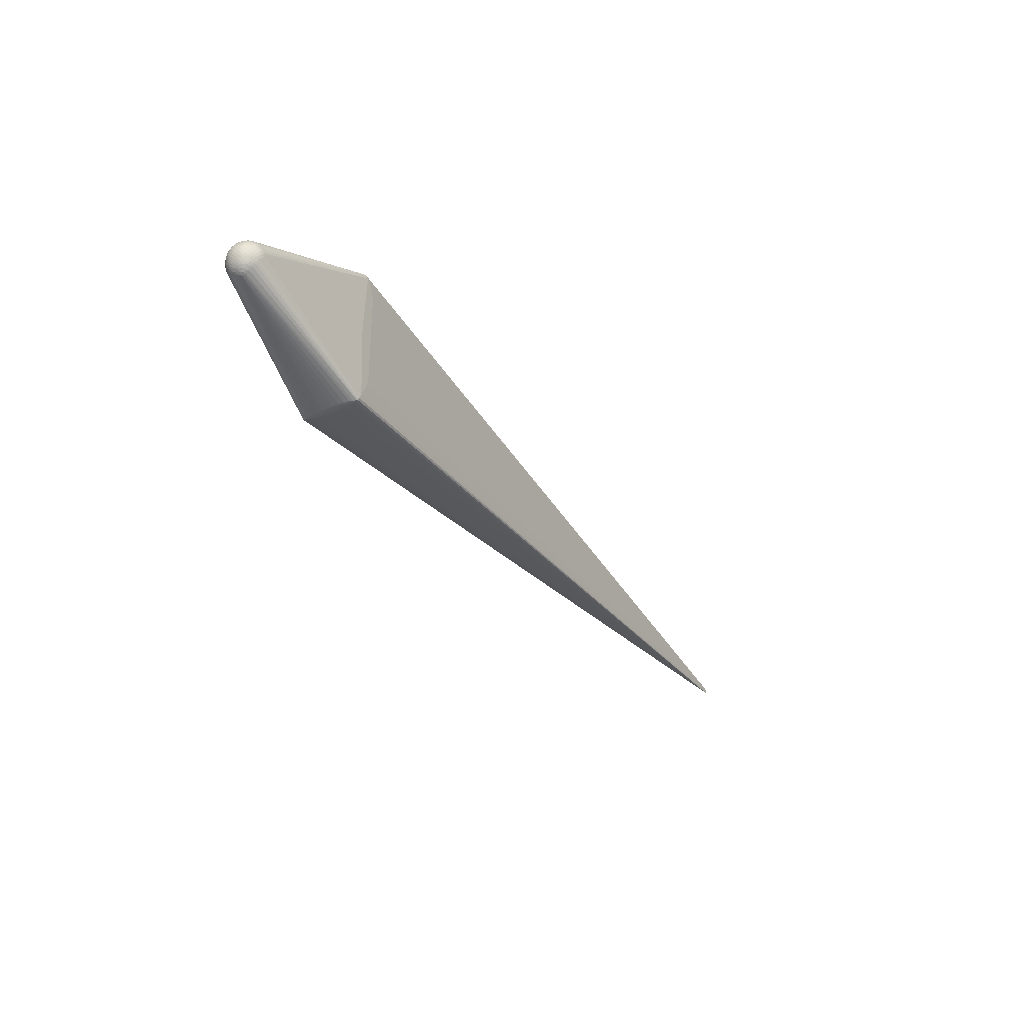
<metadata>
{"format":"obj","ext":"obj","renderer":"f3d","projection":"perspective","resolution":1024,"background":"white","views":[{"elev":-33.1,"azim":120.3,"up":"+Y"}]}
</metadata>
<code>
v 0.05084 -0.004501 -0.03151
v 0.03757 0.04385 -0.03136
v 0.04266 0.0707 0.03415
v 0.2005 -0.01458 -0.01166
v 0.1975 -0.008388 0.01686
v 0.1976 -0.00825 -0.01784
v 0.2078 -0.008321 -0.007647
v 0.2077 -0.008378 0.006729
v 0.1905 0.0001437 -0.02081
v 0.2049 7.671e-05 -0.01481
v 0.2108 1.778e-06 -0.0004169
v 0.2048 -3.723e-05 0.01394
v 0.1977 0.008471 -0.01778
v 0.2078 0.0084 -0.007581
v 0.2078 0.008343 0.006795
v 0.1976 0.008333 0.01693
v 0.2041 0.01619 0.0002538
v 0.1996 0.01616 0.009676
v 0.05157 -0.07784 0.02031
v 0.05432 -0.07693 0.02594
v 0.05499 -0.07783 0.0144
v 0.05639 -0.07778 0.0005783
v 0.05409 -0.07775 -0.01416
v 0.05152 -0.07769 -0.01852
v 0.0481 -0.0777 -0.01261
v 0.04669 -0.07775 0.001214
v 0.04902 -0.07785 0.01595
v 0.04833 -0.06856 0.03362
v 0.04796 -0.06682 -0.03176
v 0.04196 -0.05636 0.03364
v 0.04161 -0.05507 -0.03174
v 0.03856 -0.04675 0.03367
v 0.03774 -0.03976 0.0337
v 0.03824 -0.04221 -0.0317
v 0.03831 0.06045 0.0341
v 0.03872 0.06135 -0.03128
v 0.05442 0.07927 -0.02351
v 0.04979 0.07927 -0.02599
v 0.05441 0.07978 0.01659
v 0.05546 0.07986 -0.01196
v 0.05291 0.07991 -0.01618
v 0.04952 0.07991 -0.01354
v 0.04755 0.07987 -0.002085
v 0.0484 0.07978 0.01501
v -0.7821 0.003526 -0.001536
v 0.1955 -0.01455 -0.01466
v 0.2001 -0.01745 -0.007759
v 0.1997 -0.01216 0.01355
v 0.1998 -0.01205 -0.01455
v 0.2037 -0.008285 -0.01373
v 0.2045 -0.01208 -0.00986
v 0.207 -0.01211 -0.003781
v 0.2092 -0.008354 -0.0004548
v 0.207 -0.01214 0.002828
v 0.2044 -0.01215 0.008892
v 0.2036 -0.00839 0.01279
v 0.1942 -0.004288 0.01906
v 0.1944 -0.004133 -0.02002
v 0.1983 0.000114 -0.01921
v 0.2015 -0.004166 -0.01703
v 0.207 -0.004205 -0.01152
v 0.2092 3.732e-05 -0.008189
v 0.21 -0.004242 -0.00432
v 0.21 -0.004273 0.003448
v 0.2092 -2.424e-05 0.007346
v 0.207 -0.004292 0.01063
v 0.2014 -0.004298 0.0161
v 0.1981 -3.464e-05 0.0183
v 0.1944 0.004391 -0.01999
v 0.2016 0.004357 -0.01699
v 0.2038 0.008436 -0.01366
v 0.207 0.004319 -0.01148
v 0.21 0.004281 -0.004286
v 0.2092 0.008367 -0.0003884
v 0.21 0.00425 0.003482
v 0.207 0.004231 0.01066
v 0.2037 0.008331 0.01285
v 0.2015 0.004226 0.01614
v 0.1943 0.004236 0.01909
v 0.1963 0.01626 -0.0127
v 0.1999 0.01223 -0.01445
v 0.2045 0.01219 -0.009764
v 0.2046 0.01469 -0.005403
v 0.207 0.01216 -0.003684
v 0.207 0.01214 0.002924
v 0.204 0.01465 0.006066
v 0.2045 0.01212 0.008988
v 0.1998 0.01212 0.01365
v 0.1977 0.01823 -0.009078
v 0.2009 0.01757 -0.006563
v 0.2017 0.01819 -0.001473
v 0.2022 0.01753 0.002592
v 0.1992 0.01816 0.006758
v 0.1966 0.01752 0.009989
v -0.7875 -0.0007576 -0.001566
v -0.7892 0.001881 -0.001413
v 0.0523 -0.07676 0.02923
v 0.05605 -0.07737 0.01811
v 0.05777 -0.07731 -0.0002831
v 0.05574 -0.07723 -0.01799
v 0.05488 -0.07666 -0.02361
v 0.05117 -0.07719 -0.02463
v 0.05004 -0.07653 -0.02743
v 0.05106 -0.07579 0.03205
v 0.05021 -0.07342 -0.03159
v 0.03764 -0.03482 0.03372
v 0.05144 -0.000928 0.03389
v 0.05177 0.00737 -0.03146
v 0.04123 0.02798 -0.03141
v 0.04037 0.02963 0.03398
v 0.03838 0.03836 -0.03138
v 0.0372 0.04767 0.03404
v 0.03747 0.05406 -0.03132
v 0.04144 0.06871 -0.03125
v 0.04707 0.07557 -0.0312
v 0.04844 0.0768 0.034
v 0.0525 0.07904 0.02902
v 0.0557 0.0792 -0.02047
v 0.05286 0.07852 -0.02769
v 0.05065 0.07851 -0.02964
v 0.05118 0.0794 0.02705
v 0.05302 0.0799 0.01088
v 0.05345 0.07994 0.001527
v 0.05307 0.07998 -0.007826
v 0.05017 0.07998 -0.00623
v 0.04973 0.07994 0.005389
v -0.7864 0.003429 -0.001265
v -0.7809 -0.002826 -0.001205
v 0.1974 -0.02036 -0.001824
v 0.1995 -0.01617 0.009548
v 0.1981 -0.01744 -0.009852
v 0.2039 -0.01614 -0.002528
v 0.204 -0.01615 0.0001253
v 0.2052 -0.01464 0.001679
v 0.1956 -0.01032 0.01664
v 0.2003 -0.01387 0.01164
v 0.194 -0.008381 0.0179
v 0.1957 -0.01018 -0.01765
v 0.1989 -0.0102 -0.0163
v 0.2009 -0.008267 -0.01609
v 0.2062 -0.01025 -0.008913
v 0.2076 -0.01027 -0.005677
v 0.2088 -0.008338 -0.004122
v 0.2075 -0.01031 0.004743
v 0.2062 -0.01032 0.00797
v 0.206 -0.008385 0.009956
v 0.196 -0.006369 0.01812
v 0.1925 -0.002004 -0.02061
v 0.1945 0.0001301 -0.02039
v 0.2033 -0.002055 -0.01608
v 0.2061 -0.002074 -0.01327
v 0.2074 5.69e-05 -0.01172
v 0.2106 -0.002131 -0.002404
v 0.2105 -0.002146 0.001552
v 0.2103 -1.267e-05 0.003538
v 0.206 -0.002176 0.01239
v 0.2032 -0.002179 0.01518
v 0.2017 -3.785e-05 0.01644
v 0.1962 0.006462 -0.01904
v 0.1997 0.006445 -0.01757
v 0.2009 0.008454 -0.01602
v 0.2076 0.006389 -0.009567
v 0.2091 0.006371 -0.006041
v 0.2089 0.008383 -0.004056
v 0.209 0.006326 0.005248
v 0.2076 0.006317 0.008765
v 0.206 0.008335 0.01002
v 0.1996 0.006309 0.01672
v 0.196 0.006314 0.01817
v 0.1941 0.00834 0.01797
v 0.2026 0.01392 -0.01035
v 0.2061 0.01388 -0.00192
v 0.2061 0.01387 0.001167
v 0.205 0.01466 0.003301
v 0.2026 0.01385 0.009574
v 0.1994 0.01464 0.01165
v 0.1991 0.01961 -0.003031
v 0.1976 0.01966 0.004771
v 0.05161 -0.07739 0.02643
v 0.05566 -0.07685 0.02291
v 0.05393 -0.07797 0.004776
v 0.0526 -0.07791 -0.008453
v 0.05274 -0.07668 -0.0266
v 0.04928 -0.07792 -0.002985
v 0.05061 -0.07798 0.01024
v 0.05043 -0.07686 0.02924
v 0.0501 -0.07368 0.03341
v 0.05065 -0.07554 -0.03025
v 0.03986 -0.05219 0.03365
v 0.03929 -0.04938 -0.03172
v 0.03788 -0.03215 0.03373
v 0.03784 -0.03456 -0.03167
v 0.05164 0.005102 0.03392
v 0.05177 0.001342 -0.03148
v 0.05054 0.01236 -0.03144
v 0.04303 0.02367 -0.03142
v 0.03727 0.0538 0.03407
v 0.03736 0.04998 -0.03133
v 0.0401 0.06602 0.03412
v 0.04588 0.07438 0.03417
v 0.04365 0.07202 -0.03123
v 0.05464 0.07902 0.02605
v 0.05234 0.07917 -0.02681
v 0.04973 0.07895 0.02984
v 0.05579 0.07941 0.02043
v 0.05792 0.07947 0.002739
v 0.05632 0.07955 -0.01567
v 0.0527 0.07965 -0.02265
v 0.04812 0.07965 -0.01841
v -0.7869 -0.0009603 -0.001071
v 0.1977 -0.0199 -0.004314
v 0.1982 -0.01993 0.001933
v 0.2013 -0.01617 0.007575
v 0.1981 -0.01456 -0.0134
v 0.1984 -0.01914 -0.005877
v 0.1998 -0.01917 0.001375
v 0.1988 -0.01032 0.01532
v 0.1941 -0.008235 -0.0189
v 0.206 -0.008303 -0.01088
v 0.2026 -0.01379 -0.01046
v 0.206 -0.01384 -0.00203
v 0.2088 -0.008367 0.003211
v 0.2025 -0.01387 0.009463
v 0.2008 -0.00839 0.01512
v 0.1923 -0.002164 0.01964
v 0.1961 -0.006222 -0.01909
v 0.2018 9.595e-05 -0.01733
v 0.1996 -0.006238 -0.01762
v 0.2076 -0.006294 -0.009618
v 0.2104 1.869e-05 -0.004374
v 0.209 -0.006312 -0.006092
v 0.209 -0.006357 0.005197
v 0.2073 -3.257e-05 0.01086
v 0.2075 -0.006366 0.008715
v 0.1995 -0.006374 0.01667
v 0.1943 -2.776e-05 0.01945
v 0.1942 0.008485 -0.01884
v 0.1925 0.002278 -0.02059
v 0.2033 0.002227 -0.01606
v 0.2061 0.008418 -0.01082
v 0.2061 0.002208 -0.01325
v 0.2106 0.002151 -0.002387
v 0.2089 0.008354 0.003277
v 0.2106 0.002136 0.001569
v 0.206 0.002106 0.01241
v 0.2008 0.00833 0.01519
v 0.2032 0.002104 0.0152
v 0.1924 0.002118 0.01966
v 0.1957 0.01041 -0.01757
v 0.1995 0.01474 -0.01243
v 0.199 0.0104 -0.01622
v 0.2063 0.01035 -0.008831
v 0.2039 0.0162 -0.002399
v 0.2076 0.01033 -0.005595
v 0.2076 0.01029 0.004824
v 0.2014 0.01616 0.007703
v 0.2062 0.01028 0.008052
v 0.1989 0.01027 0.0154
v 0.1956 0.01028 0.01673
v 0.1997 0.01624 -0.01045
v 0.2015 0.01623 -0.008466
v 0.1975 0.02034 0.001718
v 0.1967 0.02071 -0.0021
v -0.7864 -0.002316 -0.001405
v 0.05307 -0.07757 0.02372
v 0.05461 -0.07756 0.02097
v 0.05323 -0.07791 0.01689
v 0.05664 -0.07753 0.01225
v 0.05725 -0.07751 0.00598
v 0.05558 -0.07787 0.007366
v 0.05717 -0.07746 -0.005879
v 0.0565 -0.07744 -0.01199
v 0.05558 -0.07782 -0.005947
v 0.05356 -0.07739 -0.02122
v 0.04982 -0.07738 -0.02193
v 0.0499 -0.07777 -0.0151
v 0.04755 -0.0778 -0.005574
v 0.04755 -0.07785 0.007739
v 0.05011 -0.07756 0.02421
v 0.05197 -0.07446 0.03256
v 0.05326 -0.07583 0.03012
v 0.05201 -0.07425 -0.03072
v 0.05219 -0.07562 -0.02955
v 0.05065 0.07829 0.03232
v 0.05293 0.07832 0.0304
v 0.05062 0.07737 0.03314
v 0.05094 0.07759 -0.03014
v 0.04861 0.07762 -0.03047
v 0.04744 0.07735 0.03315
v 0.05368 0.07953 0.02365
v 0.05702 0.07957 0.01138
v 0.05637 0.07982 0.005129
v 0.05754 0.07963 -0.003528
v 0.05604 0.07988 -0.004923
v 0.05696 0.07965 -0.009796
v 0.05498 0.07969 -0.01854
v 0.05051 0.07972 -0.0218
v 0.04673 0.07969 -0.0114
v 0.04794 0.07986 0.007968
v 0.04918 0.07955 0.02296
v 0.05101 0.07978 0.01922
v -0.7856 0.001699 -0.0009867
v -0.7809 0.003985 -0.001262
v -0.7837 0.001517 -0.001765
v -0.7663 -0.004177 -0.001308
v 0.1969 -0.01966 0.005298
v 0.1991 -0.01815 0.006614
v 0.1965 -0.01751 0.00985
v 0.1956 -0.01742 -0.01145
v 0.1957 -0.01912 -0.008575
v 0.2021 -0.01611 -0.007537
v 0.2032 -0.01612 -0.005116
v 0.2003 -0.0186 -0.004115
v 0.1991 -0.01964 -0.001009
v 0.2016 -0.01812 -0.001617
v 0.1999 -0.01863 0.003943
v 0.2021 -0.0175 0.002453
v 0.2027 -0.01616 0.005279
v 0.198 -0.01466 0.01238
v 0.1968 -0.01215 0.0151
v 0.1969 -0.01203 -0.01611
v 0.2018 -0.01021 -0.01433
v 0.2043 -0.01023 -0.01183
v 0.2024 -0.01206 -0.01243
v 0.2043 -0.01381 -0.007889
v 0.206 -0.01209 -0.006943
v 0.2054 -0.01382 -0.005046
v 0.2082 -0.01028 -0.002226
v 0.2082 -0.0103 0.001295
v 0.2073 -0.01212 -0.0004755
v 0.2054 -0.01386 0.00407
v 0.206 -0.01215 0.005984
v 0.2042 -0.01387 0.006906
v 0.2023 -0.01216 0.01145
v 0.2042 -0.01032 0.01088
v 0.2017 -0.01032 0.01336
v 0.1963 -0.002019 -0.01981
v 0.2 -0.002036 -0.01828
v 0.1981 -0.004149 -0.01887
v 0.2028 -0.006256 -0.01549
v 0.2046 -0.004185 -0.01454
v 0.2055 -0.006275 -0.01278
v 0.2083 -0.002094 -0.009961
v 0.2098 -0.002113 -0.00629
v 0.2088 -0.004224 -0.008062
v 0.2098 -0.006329 -0.002351
v 0.2103 -0.004259 -0.0004349
v 0.2097 -0.006344 0.001461
v 0.2097 -0.002159 0.005434
v 0.2082 -0.002169 0.009095
v 0.2088 -0.004284 0.007183
v 0.2054 -0.006372 0.01187
v 0.2045 -0.004297 0.01363
v 0.2027 -0.006375 0.01455
v 0.198 -0.004294 0.01793
v 0.1999 -0.002177 0.01736
v 0.1962 -0.002172 0.01887
v 0.1964 0.002263 -0.01979
v 0.1981 0.004375 -0.01884
v 0.2 0.002246 -0.01826
v 0.2028 0.006427 -0.01544
v 0.2055 0.006408 -0.01273
v 0.2046 0.004338 -0.01451
v 0.2083 0.002188 -0.009944
v 0.2089 0.0043 -0.008028
v 0.2098 0.002169 -0.006273
v 0.2098 0.006354 -0.0023
v 0.2098 0.006339 0.001511
v 0.2104 0.004265 -0.0004011
v 0.2098 0.002123 0.005451
v 0.2088 0.004239 0.007217
v 0.2082 0.002113 0.009112
v 0.2054 0.006311 0.01192
v 0.2027 0.006308 0.0146
v 0.2045 0.004227 0.01367
v 0.1999 0.002105 0.01738
v 0.198 0.004229 0.01796
v 0.1962 0.00211 0.01888
v 0.1979 0.01395 -0.01425
v 0.197 0.01224 -0.01602
v 0.2019 0.01038 -0.01425
v 0.2024 0.01221 -0.01233
v 0.2043 0.01036 -0.01175
v 0.2043 0.01391 -0.007779
v 0.2061 0.01218 -0.006847
v 0.2083 0.01031 -0.002144
v 0.2074 0.01215 -0.0003791
v 0.2083 0.0103 0.001377
v 0.2061 0.01213 0.006081
v 0.2043 0.01027 0.01096
v 0.2024 0.01212 0.01154
v 0.2018 0.01027 0.01344
v 0.1978 0.01384 0.01344
v 0.1969 0.01212 0.01519
v 0.1985 0.01926 -0.005725
v 0.2019 0.01755 -0.00441
v 0.1992 0.01971 -0.0008532
v 0.1999 0.01922 0.001528
v 0.2014 0.01752 0.004832
f 193 116 200
f 200 110 193
f 96 264 210
f 28 30 210
f 187 28 210
f 210 264 187
f 204 127 284
f 96 127 45
f 45 304 96
f 115 304 45
f 191 193 110
f 248 193 236
f 116 193 248
f 236 193 225
f 9 108 115
f 190 304 34
f 29 190 34
f 29 9 105
f 105 264 95
f 95 29 105
f 304 29 95
f 95 264 96
f 96 304 95
f 187 264 104
f 128 104 264
f 200 116 302
f 116 127 302
f 302 127 96
f 96 210 302
f 289 127 116
f 116 284 289
f 289 284 127
f 300 301 44
f 106 302 33
f 112 191 110
f 112 110 200
f 112 106 191
f 200 199 112
f 197 302 112
f 302 106 112
f 187 225 107
f 107 225 193
f 107 28 187
f 107 193 28
f 238 9 115
f 105 9 148
f 148 238 149
f 9 238 148
f 1 29 115
f 304 190 31
f 31 29 304
f 190 29 31
f 337 148 149
f 109 29 34
f 34 304 192
f 192 109 34
f 187 104 280
f 280 104 320
f 320 104 319
f 281 97 307
f 307 104 281
f 281 104 97
f 307 97 306
f 306 316 307
f 264 102 275
f 105 138 282
f 179 128 279
f 97 104 186
f 104 128 186
f 186 179 97
f 128 179 186
f 3 199 200
f 200 302 3
f 3 302 199
f 35 302 197
f 199 302 35
f 197 112 35
f 35 112 199
f 288 287 115
f 120 287 288
f 127 120 288
f 115 45 288
f 288 45 127
f 124 41 125
f 124 122 123
f 209 297 303
f 303 297 38
f 43 298 303
f 38 120 303
f 303 120 127
f 303 299 43
f 44 299 303
f 303 300 44
f 303 127 204
f 125 41 42
f 41 297 42
f 42 297 209
f 42 43 125
f 42 298 43
f 209 303 42
f 42 303 298
f 301 122 126
f 44 301 126
f 126 299 44
f 125 43 126
f 43 299 126
f 126 124 125
f 122 124 126
f 301 300 121
f 121 303 204
f 300 303 121
f 39 122 301
f 191 106 32
f 32 106 33
f 28 193 32
f 193 191 32
f 33 302 32
f 32 302 210
f 116 248 79
f 79 169 116
f 307 316 318
f 354 353 67
f 56 354 224
f 115 108 195
f 195 1 115
f 29 1 194
f 108 9 194
f 9 29 194
f 194 195 108
f 1 195 194
f 105 148 58
f 148 337 58
f 115 109 201
f 201 304 115
f 201 114 304
f 115 29 196
f 196 109 115
f 29 109 196
f 36 113 304
f 304 114 36
f 36 201 113
f 114 201 36
f 304 113 198
f 198 192 304
f 109 192 111
f 113 201 111
f 111 201 109
f 308 104 307
f 308 319 104
f 320 319 48
f 319 308 130
f 130 308 307
f 20 306 97
f 97 179 20
f 317 318 316
f 277 278 26
f 277 184 278
f 25 276 277
f 277 276 184
f 105 282 188
f 188 282 283
f 188 264 105
f 46 214 283
f 294 124 123
f 38 297 208
f 208 296 37
f 208 297 41
f 41 296 208
f 203 208 37
f 203 120 38
f 38 208 203
f 284 285 117
f 285 93 117
f 204 284 117
f 117 121 204
f 202 262 205
f 189 30 28
f 28 32 189
f 189 210 30
f 189 32 210
f 236 225 357
f 187 280 137
f 137 147 187
f 64 347 154
f 374 168 78
f 68 158 376
f 378 68 376
f 378 248 236
f 378 79 248
f 236 357 378
f 357 68 378
f 286 284 116
f 284 286 393
f 389 87 257
f 257 255 389
f 374 78 375
f 318 317 331
f 56 224 336
f 336 48 334
f 320 48 217
f 217 336 224
f 48 336 217
f 5 217 224
f 147 137 5
f 5 137 280
f 235 354 67
f 235 224 354
f 235 5 224
f 147 5 235
f 120 260 80
f 218 138 105
f 10 151 150
f 229 219 342
f 337 59 338
f 113 111 2
f 2 111 192
f 2 198 113
f 192 198 2
f 334 48 136
f 136 48 319
f 319 130 136
f 136 223 334
f 136 130 223
f 223 130 213
f 307 318 213
f 213 130 307
f 19 179 279
f 27 19 279
f 266 267 21
f 21 98 266
f 268 98 21
f 266 20 265
f 265 20 179
f 179 19 265
f 265 267 266
f 265 19 267
f 180 20 266
f 266 98 180
f 221 52 330
f 327 52 221
f 264 275 305
f 275 276 305
f 305 276 25
f 305 128 264
f 25 277 305
f 305 277 26
f 26 278 305
f 278 27 305
f 279 128 305
f 305 27 279
f 103 102 264
f 264 188 103
f 39 205 291
f 291 205 262
f 120 203 119
f 37 296 118
f 118 177 37
f 91 177 397
f 206 291 397
f 397 291 262
f 17 92 174
f 91 92 17
f 398 397 262
f 398 92 91
f 91 397 398
f 290 205 39
f 301 121 290
f 290 39 301
f 121 117 290
f 290 117 202
f 202 205 290
f 57 357 225
f 57 225 187
f 187 147 57
f 244 154 11
f 244 369 75
f 75 369 368
f 169 168 16
f 259 286 16
f 67 353 157
f 247 375 78
f 247 157 12
f 158 157 247
f 247 78 376
f 376 158 247
f 158 68 356
f 67 157 356
f 356 157 158
f 356 68 357
f 377 378 376
f 376 78 377
f 377 78 168
f 377 168 169
f 169 79 377
f 79 378 377
f 94 285 284
f 94 93 285
f 87 389 86
f 86 389 174
f 165 368 243
f 75 368 165
f 76 375 245
f 245 247 12
f 375 247 245
f 373 375 76
f 374 375 373
f 156 353 66
f 156 245 12
f 233 245 156
f 12 157 156
f 156 157 353
f 350 156 66
f 233 156 350
f 370 244 75
f 329 222 144
f 348 347 64
f 56 146 352
f 352 354 56
f 353 354 352
f 66 353 352
f 144 222 8
f 135 280 320
f 135 5 280
f 320 217 135
f 217 5 135
f 147 235 355
f 355 57 147
f 357 57 355
f 355 356 357
f 355 235 67
f 67 356 355
f 10 150 239
f 37 177 395
f 395 203 37
f 105 58 226
f 226 218 105
f 340 228 60
f 60 338 150
f 341 150 151
f 341 342 340
f 340 60 341
f 341 60 150
f 229 342 61
f 61 341 151
f 342 341 61
f 10 239 241
f 140 228 340
f 330 52 328
f 328 329 330
f 7 219 229
f 229 231 7
f 7 231 143
f 153 230 11
f 11 154 153
f 153 154 347
f 63 153 347
f 184 181 185
f 278 184 185
f 185 27 278
f 185 181 267
f 267 19 185
f 19 27 185
f 22 271 99
f 99 269 22
f 267 181 270
f 270 21 267
f 268 21 270
f 22 269 270
f 270 269 268
f 100 272 23
f 134 331 317
f 134 221 330
f 327 221 132
f 100 101 211
f 211 101 215
f 274 101 100
f 100 23 274
f 283 214 309
f 309 131 283
f 214 131 309
f 310 215 283
f 283 131 310
f 310 131 215
f 215 131 47
f 4 131 214
f 214 49 4
f 4 47 131
f 220 311 4
f 311 47 4
f 39 291 292
f 122 39 292
f 292 291 206
f 123 122 292
f 292 294 123
f 294 295 40
f 40 296 41
f 41 124 40
f 124 294 40
f 293 295 294
f 293 292 206
f 294 292 293
f 206 397 293
f 293 397 295
f 207 118 296
f 177 118 207
f 296 40 207
f 207 40 295
f 295 397 207
f 89 260 120
f 120 119 89
f 89 119 203
f 203 395 89
f 115 287 69
f 69 238 115
f 120 80 379
f 178 398 262
f 178 262 202
f 202 117 178
f 178 117 93
f 92 398 399
f 399 93 256
f 399 178 93
f 398 178 399
f 256 86 399
f 174 92 399
f 399 86 174
f 386 387 388
f 388 255 243
f 386 388 74
f 243 368 74
f 74 388 243
f 242 73 369
f 242 244 11
f 369 244 242
f 11 230 242
f 230 366 242
f 242 366 73
f 169 16 170
f 170 16 286
f 116 169 170
f 170 286 116
f 259 16 258
f 284 393 176
f 175 391 87
f 175 86 256
f 87 86 175
f 175 176 391
f 87 391 390
f 257 87 390
f 390 167 257
f 166 373 76
f 167 373 166
f 76 245 372
f 372 245 233
f 233 350 372
f 64 154 349
f 54 329 144
f 144 332 54
f 54 332 331
f 330 329 54
f 54 134 330
f 331 134 54
f 222 329 53
f 53 348 222
f 329 328 53
f 53 328 143
f 334 223 55
f 318 331 333
f 331 332 333
f 332 55 333
f 333 55 223
f 223 213 333
f 333 213 318
f 232 8 222
f 232 348 64
f 222 348 232
f 146 8 234
f 66 352 234
f 234 352 146
f 8 232 234
f 172 17 173
f 173 387 172
f 173 17 174
f 150 338 227
f 227 239 150
f 227 338 59
f 164 254 386
f 386 74 164
f 386 254 84
f 172 387 84
f 84 387 386
f 84 254 385
f 84 83 172
f 385 83 84
f 14 164 163
f 254 164 14
f 364 241 72
f 382 171 82
f 172 83 253
f 91 17 253
f 253 17 172
f 261 171 260
f 260 89 261
f 339 58 337
f 339 226 58
f 228 226 339
f 337 338 339
f 339 60 228
f 338 60 339
f 343 61 151
f 363 241 239
f 362 72 363
f 363 72 241
f 139 322 49
f 140 322 139
f 325 311 220
f 220 51 325
f 142 7 143
f 143 328 142
f 142 328 52
f 230 153 344
f 153 63 344
f 344 366 230
f 273 23 272
f 273 271 22
f 273 272 271
f 22 270 273
f 273 270 181
f 133 134 317
f 317 315 133
f 133 315 132
f 221 134 133
f 133 132 221
f 327 132 312
f 312 325 327
f 311 325 312
f 132 315 312
f 129 272 100
f 100 211 129
f 271 272 129
f 129 99 271
f 269 99 129
f 183 274 102
f 101 274 183
f 102 103 183
f 183 188 283
f 183 103 188
f 283 215 183
f 215 101 183
f 24 274 23
f 24 276 275
f 24 275 102
f 102 274 24
f 313 211 215
f 313 312 315
f 215 47 313
f 313 47 311
f 311 312 313
f 263 397 177
f 177 207 263
f 263 207 397
f 250 171 382
f 260 171 250
f 250 80 260
f 250 379 80
f 394 393 286
f 394 286 259
f 259 258 394
f 88 176 393
f 391 176 88
f 393 394 88
f 88 394 258
f 18 94 284
f 284 176 18
f 256 93 18
f 93 94 18
f 18 175 256
f 176 175 18
f 77 373 167
f 167 390 77
f 374 373 77
f 257 167 15
f 167 166 15
f 15 166 165
f 15 255 257
f 243 255 15
f 15 165 243
f 371 166 76
f 76 372 371
f 165 166 371
f 371 372 370
f 75 165 371
f 371 370 75
f 350 349 65
f 65 349 370
f 65 372 350
f 370 372 65
f 155 349 154
f 370 349 155
f 154 244 155
f 244 370 155
f 346 53 143
f 346 63 347
f 347 348 346
f 348 53 346
f 143 231 346
f 231 63 346
f 334 55 335
f 335 146 56
f 335 336 334
f 56 336 335
f 145 55 332
f 145 332 144
f 144 8 145
f 145 8 146
f 146 335 145
f 145 335 55
f 351 349 350
f 351 234 232
f 64 349 351
f 351 232 64
f 351 350 66
f 66 234 351
f 85 388 387
f 387 173 85
f 255 388 85
f 85 389 255
f 174 389 85
f 85 173 174
f 367 164 74
f 367 368 369
f 367 74 368
f 369 73 367
f 367 73 163
f 163 164 367
f 240 14 162
f 362 240 162
f 162 72 362
f 162 14 163
f 252 82 385
f 385 254 252
f 254 14 252
f 252 14 240
f 384 83 385
f 385 82 384
f 384 82 171
f 171 261 384
f 384 261 83
f 382 82 383
f 383 381 382
f 383 252 240
f 82 252 383
f 396 253 83
f 91 253 396
f 396 177 91
f 396 395 177
f 152 241 364
f 364 343 152
f 152 343 151
f 152 151 10
f 10 241 152
f 323 322 50
f 340 342 50
f 50 140 340
f 50 322 140
f 219 323 50
f 50 342 219
f 49 322 324
f 220 4 324
f 324 4 49
f 324 322 323
f 324 51 220
f 323 51 324
f 138 139 321
f 321 282 138
f 321 139 49
f 283 282 321
f 321 46 283
f 214 46 321
f 321 49 214
f 6 139 138
f 138 218 6
f 218 226 6
f 6 226 228
f 228 140 6
f 140 139 6
f 326 52 327
f 326 142 52
f 327 325 326
f 326 325 51
f 345 63 231
f 345 344 63
f 345 231 229
f 343 344 345
f 229 61 345
f 61 343 345
f 62 343 364
f 62 344 343
f 364 366 62
f 366 344 62
f 182 273 181
f 23 273 182
f 182 181 184
f 184 276 182
f 276 24 182
f 182 24 23
f 269 129 314
f 314 313 315
f 314 129 211
f 211 313 314
f 287 237 159
f 159 69 287
f 380 287 120
f 120 379 380
f 362 363 361
f 160 361 70
f 70 363 239
f 70 361 363
f 391 88 392
f 392 390 391
f 392 77 390
f 392 88 258
f 365 162 163
f 365 366 364
f 364 72 365
f 72 162 365
f 163 73 365
f 73 366 365
f 83 261 90
f 90 396 83
f 395 396 90
f 90 89 395
f 90 261 89
f 141 326 51
f 219 7 141
f 7 142 141
f 142 326 141
f 141 323 219
f 141 51 323
f 268 269 212
f 269 314 212
f 212 98 268
f 212 180 98
f 20 180 212
f 316 306 212
f 306 20 212
f 359 159 160
f 160 70 359
f 69 159 359
f 249 237 287
f 287 380 249
f 380 251 249
f 381 383 71
f 362 361 71
f 71 240 362
f 71 383 240
f 246 392 258
f 246 168 374
f 374 77 246
f 77 392 246
f 246 16 168
f 246 258 16
f 216 212 314
f 216 315 317
f 216 314 315
f 216 317 316
f 316 212 216
f 360 359 70
f 239 227 360
f 360 70 239
f 360 227 59
f 69 359 358
f 149 238 358
f 238 69 358
f 358 337 149
f 358 59 337
f 358 360 59
f 359 360 358
f 381 251 81
f 382 381 81
f 81 380 379
f 81 251 380
f 81 250 382
f 379 250 81
f 161 251 381
f 381 71 161
f 161 71 361
f 161 361 160
f 160 159 13
f 13 161 160
f 251 161 13
f 13 249 251
f 13 159 237
f 237 249 13

</code>
